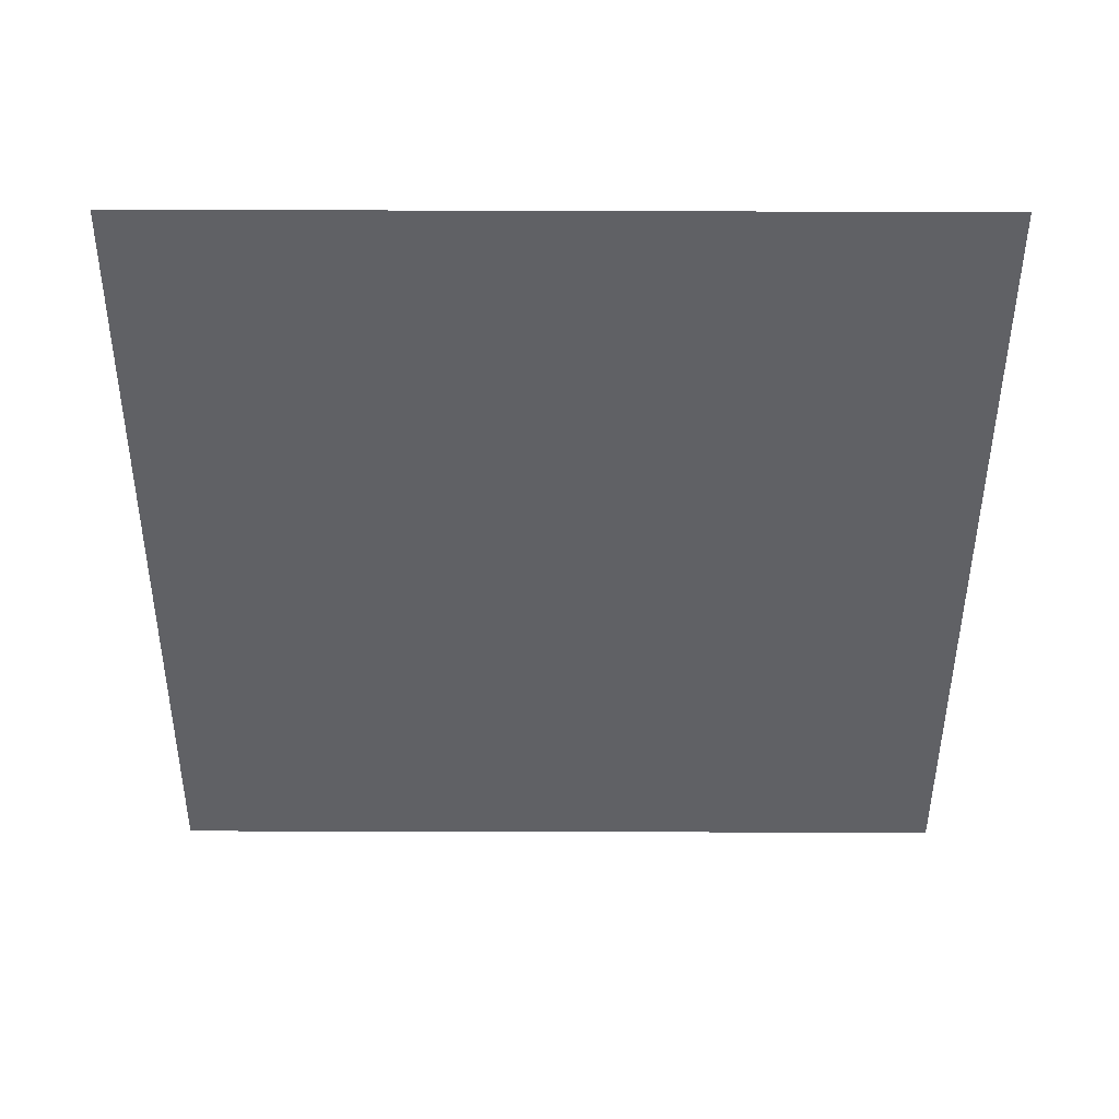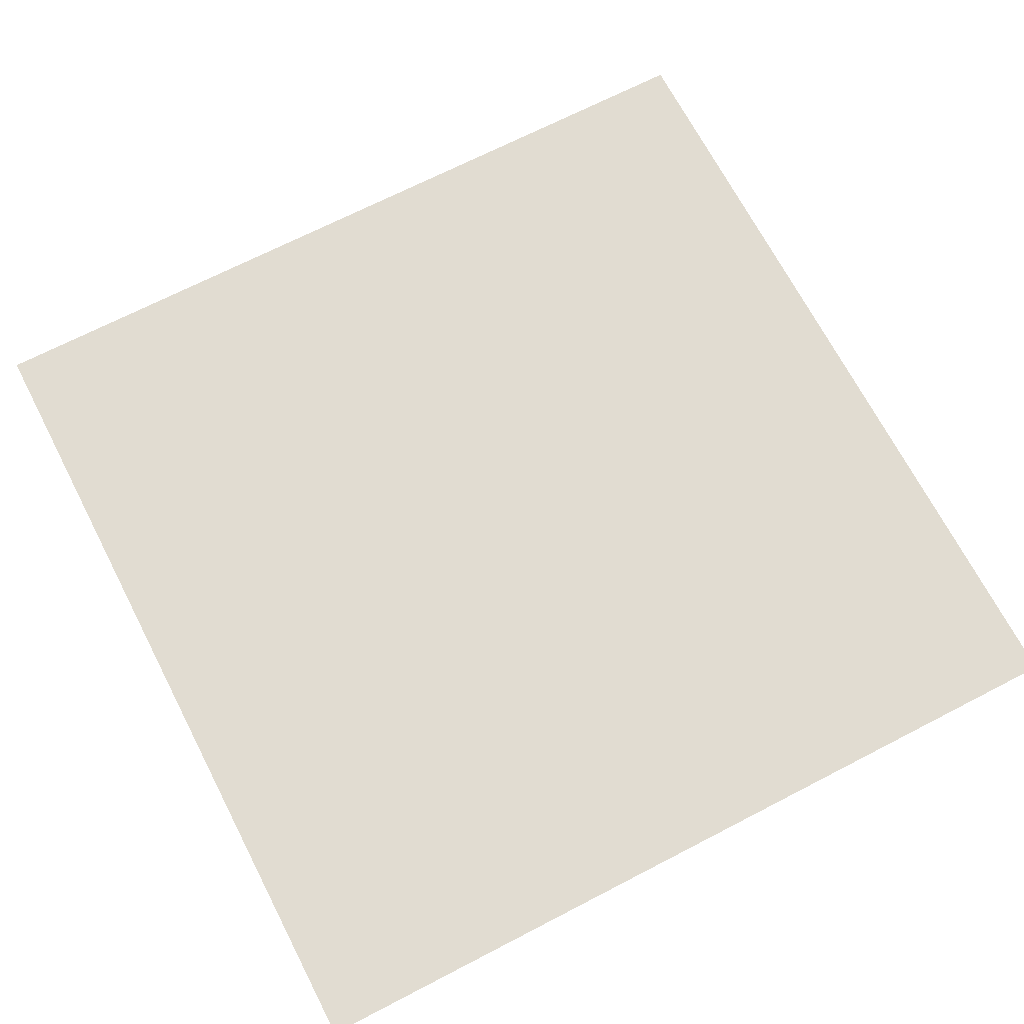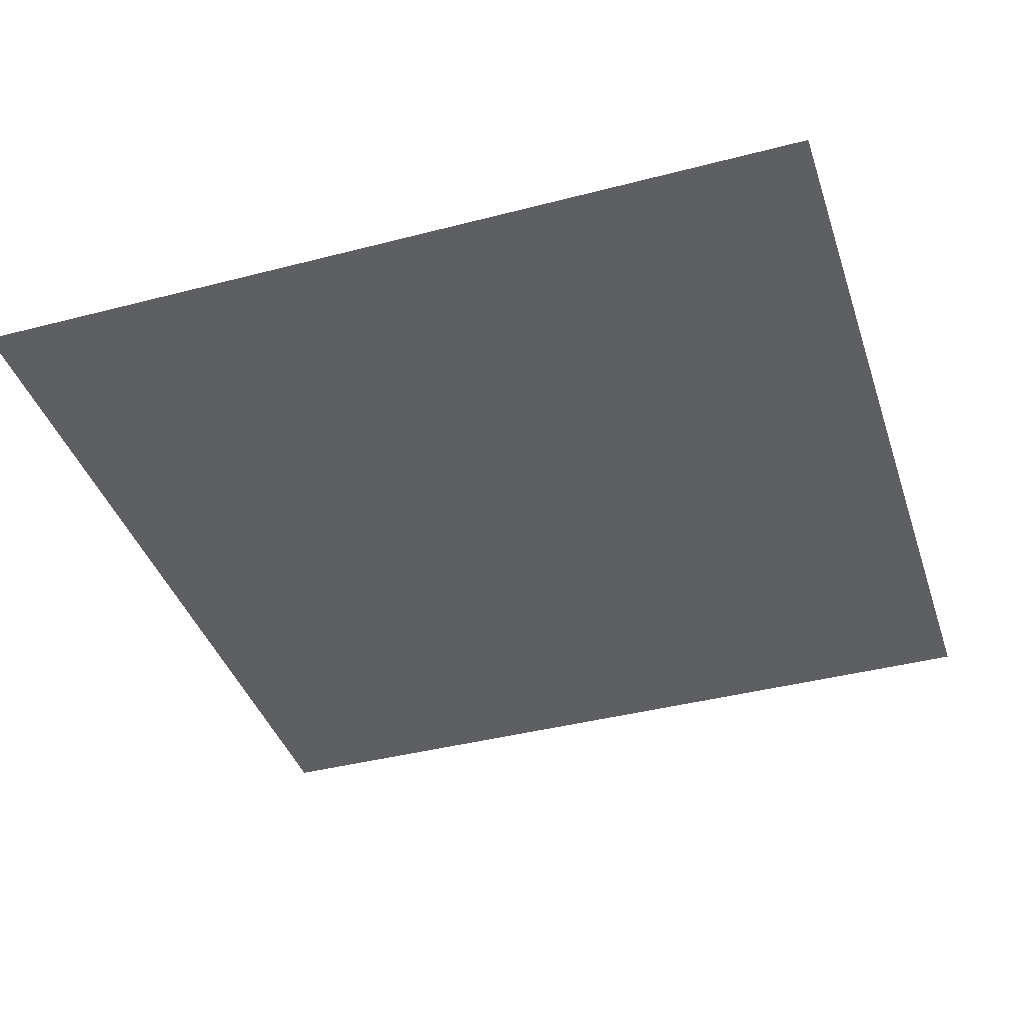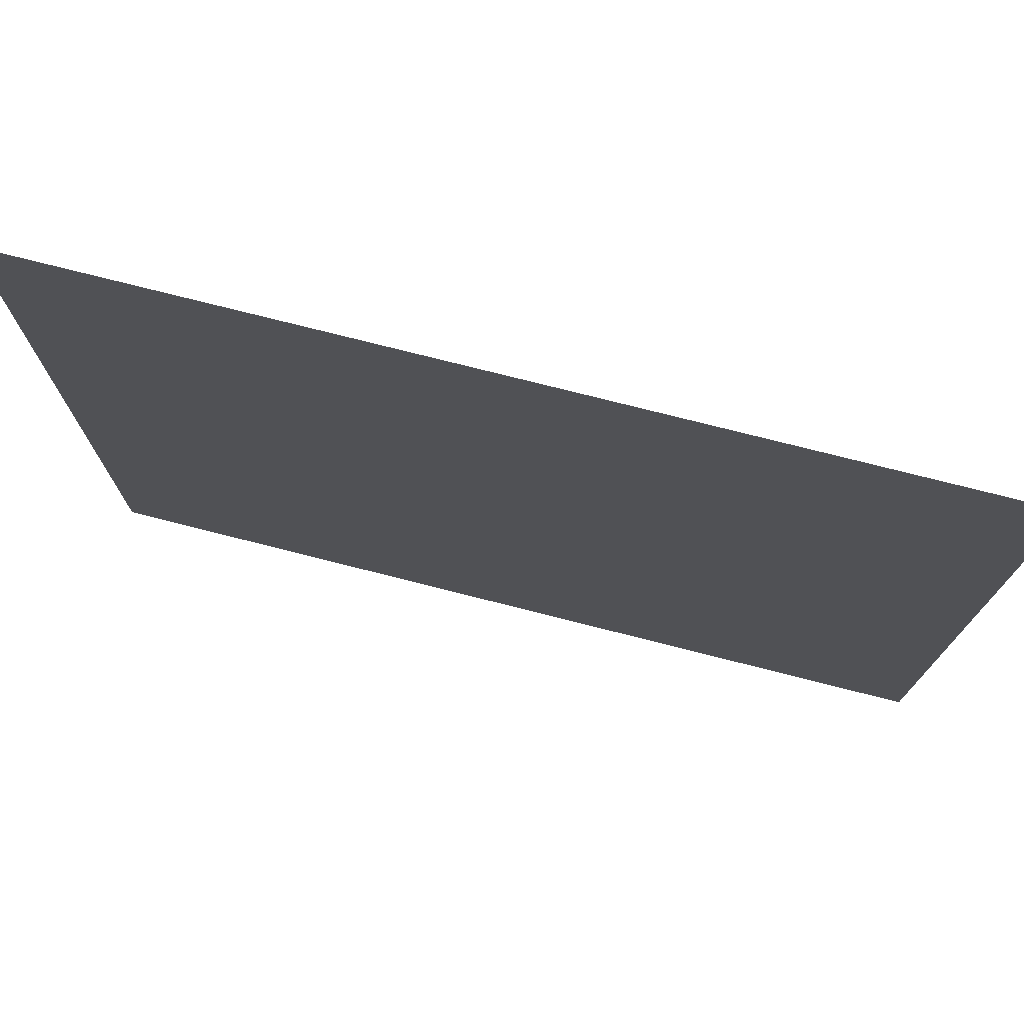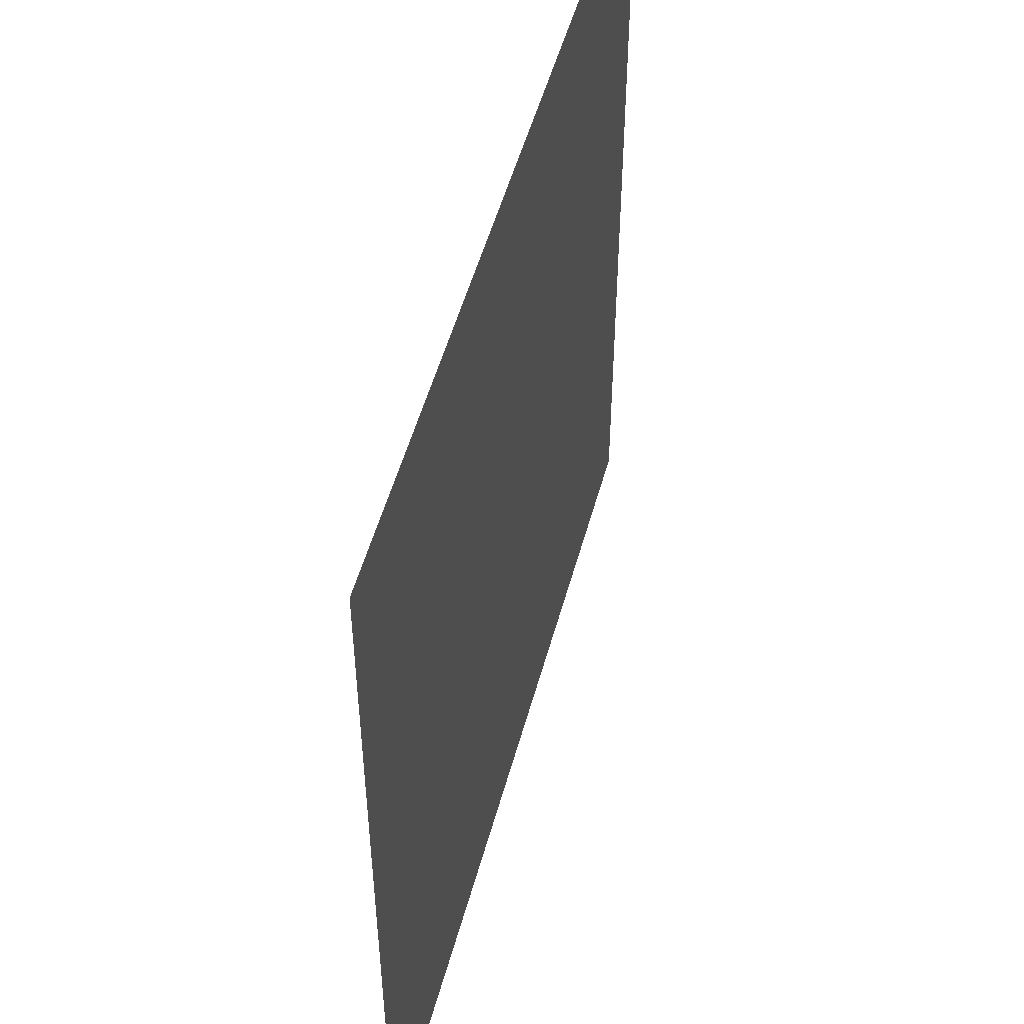
<metadata>
{"format":"obj","ext":"obj","renderer":"f3d","projection":"perspective","resolution":1024,"background":"white","views":[{"elev":-47.8,"azim":179.8,"up":"+Z"},{"elev":69.1,"azim":62.6,"up":"+Z"},{"elev":-40.2,"azim":107.8,"up":"+Z"},{"elev":76.2,"azim":-165.8,"up":"+Y"},{"elev":51.7,"azim":-74.9,"up":"+Y"}]}
</metadata>
<code>
o AlarmClock_9_AlarmClock_9_0_GeomSubset_4
v 0.0005 -0.0005 -0.3839
v -0.0005 -0.0005 -0.3839
v 0.0005 0.0005 -0.3839
v -0.0005 0.0005 -0.3839
v 0.0005 -0.0005 -0.3839
v -0.0005 -0.0005 -0.3839
v 0.0005 0.0005 -0.3839
v -0.0005 0.0005 -0.3839
v 0.0005 -0.0005 -0.3839
v -0.0005 -0.0005 -0.3839
v 0.0005 0.0005 -0.3839
v -0.0005 0.0005 -0.3839
v 0.0005 -0.0005 -0.3839
v -0.0005 -0.0005 -0.3839
v 0.0005 0.0005 -0.3839
v -0.0005 0.0005 -0.3839
v 0.0005 -0.0005 -0.3839
v -0.0005 -0.0005 -0.3839
v 0.0005 0.0005 -0.3839
v -0.0005 0.0005 -0.3839
v 0.09844 0.04546 0.01128
v 0.08826 0.04546 -0.03945
v 0.07207 0.04546 -0.06055
v 0.05096 0.04546 -0.07675
v 0.02638 0.04546 -0.08693
v 0 0.04546 -0.0904
v -0.02638 0.04546 -0.08693
v -0.05096 0.04546 -0.07675
v -0.07207 0.04546 -0.06055
v -0.08826 0.04546 -0.03945
v -0.09844 0.04546 0.01128
v 0.09844 -0.04546 -0.01486
v 0.08826 -0.04546 -0.03945
v 0.07207 -0.04546 -0.06055
v 0.05096 -0.04546 -0.07675
v 0.02638 -0.04546 -0.08693
v 0 -0.04546 -0.0904
v -0.02638 -0.04546 -0.08693
v -0.05096 -0.04546 -0.07675
v -0.07207 -0.04546 -0.06055
v -0.08826 -0.04546 -0.03945
v -0.09844 -0.04546 -0.01486
v 0 0.04546 0.01151
v 0.09844 0.04546 -0.1339
v 0.09844 -0.04546 -0.1339
v 0.08826 0.04546 -0.1339
v 0.08826 -0.04546 -0.1339
v 0.07207 0.04546 -0.1339
v 0.07207 -0.04546 -0.1339
v 0.05096 0.04546 -0.1339
v 0.05096 -0.04546 -0.1339
v 0.02638 0.04546 -0.1339
v 0.02638 -0.04546 -0.1339
v 0 0.04546 -0.1339
v 0 -0.04546 -0.1339
v -0.02638 0.04546 -0.1339
v -0.02638 -0.04546 -0.1339
v -0.05096 0.04546 -0.1339
v -0.05096 -0.04546 -0.1339
v -0.07207 0.04546 -0.1339
v -0.07207 -0.04546 -0.1339
v -0.08826 0.04546 -0.1339
v -0.08826 -0.04546 -0.1339
v -0.09844 0.04546 -0.1339
v -0.09844 -0.04546 -0.1339
v -0.07822 -0.02961 0.05668
v 0 -0.02961 0.01151
v -0.06387 -0.02961 0.07538
v -0.04516 -0.02961 0.08974
v -0.02338 -0.02961 0.09876
v 0 -0.02961 0.1018
v 0.02338 -0.02961 0.09876
v 0.04516 -0.02961 0.08974
v 0.06387 -0.02961 0.07538
v 0.07822 -0.02961 0.05668
v 0.08725 -0.02961 0.03489
v 0.09032 -0.02961 0.01151
v 0.08725 -0.02961 -0.01187
v 0.07822 -0.02961 -0.03365
v 0.06387 -0.02961 -0.05236
v 0.04516 -0.02961 -0.06671
v 0.02338 -0.02961 -0.07573
v 0 -0.02961 -0.07881
v -0.02338 -0.02961 -0.07573
v -0.04516 -0.02961 -0.06671
v -0.06387 -0.02961 -0.05236
v -0.07822 -0.02961 -0.03365
v -0.08725 -0.02961 -0.01187
v -0.09032 -0.02961 0.01151
v -0.08725 -0.02961 0.03489
v -0.09506 0.04546 0.03698
v -0.08523 0.04546 0.06072
v -0.06959 0.04546 0.0811
v -0.04921 0.04546 0.09674
v -0.02547 0.04546 0.1066
v 0 0.04546 0.1099
v 0.02547 0.04546 0.1066
v 0.04921 0.04546 0.09674
v 0.06959 0.04546 0.0811
v 0.08523 0.04546 0.06072
v 0.09506 0.04546 0.03698
v -0.09506 -0.04546 0.03698
v -0.08523 -0.04546 0.06072
v -0.06959 -0.04546 0.0811
v -0.04921 -0.04546 0.09674
v -0.02547 -0.04546 0.1066
v 0 -0.04546 0.1099
v 0.02547 -0.04546 0.1066
v 0.04921 -0.04546 0.09674
v 0.06959 -0.04546 0.0811
v 0.08523 -0.04546 0.06072
v 0.09506 -0.04546 0.03698
v 0.09844 -0.04546 0.01128
v -0.09844 -0.04546 0.01128
v -0.0983 0.04389 0.03801
v -0.1007 0.04055 0.03876
v -0.1015 0.03645 0.03903
v -0.1018 0.0439 0.01156
v -0.1042 0.04056 0.01176
v -0.1051 0.03646 0.01183
v -0.08815 0.04387 0.06257
v -0.09025 0.04055 0.0639
v -0.091 0.03645 0.06437
v -0.07198 0.04386 0.08366
v -0.07369 0.04054 0.08549
v -0.0743 0.03645 0.08614
v -0.0509 0.04385 0.09984
v -0.05211 0.04054 0.1021
v -0.05254 0.03644 0.1028
v -0.02635 0.04385 0.11
v -0.02697 0.04054 0.1125
v -0.0272 0.03644 0.1133
v 0 0.04385 0.1135
v 0 0.04054 0.116
v 0 0.03644 0.1169
v 0.02635 0.04385 0.11
v 0.02697 0.04054 0.1125
v 0.0272 0.03644 0.1133
v 0.0509 0.04385 0.09984
v 0.05211 0.04054 0.1021
v 0.05254 0.03644 0.1028
v 0.07198 0.04386 0.08366
v 0.07369 0.04054 0.08549
v 0.0743 0.03645 0.08614
v 0.08815 0.04387 0.06257
v 0.09025 0.04055 0.0639
v 0.091 0.03645 0.06437
v 0.0983 0.04389 0.03801
v 0.1007 0.04055 0.03876
v 0.1015 0.03645 0.03903
v 0.1018 0.0439 0.01156
v 0.1042 0.04056 0.01176
v 0.1051 0.03647 0.01183
v 0.1042 0.04056 -0.1339
v 0.1018 0.04391 -0.1339
v 0.1051 0.03647 -0.1339
v -0.1042 0.04056 -0.1339
v -0.1051 0.03647 -0.1339
v -0.1018 0.04391 -0.1339
v -0.0983 -0.04389 0.03801
v -0.1007 -0.04055 0.03876
v -0.1015 -0.03646 0.03903
v -0.1018 -0.0439 0.01156
v -0.1042 -0.04056 0.01176
v -0.1051 -0.03647 0.01183
v -0.08815 -0.04387 0.06257
v -0.09025 -0.04055 0.0639
v -0.091 -0.03645 0.06437
v -0.07198 -0.04386 0.08366
v -0.07369 -0.04054 0.08549
v -0.0743 -0.03645 0.08614
v -0.0509 -0.04385 0.09984
v -0.05211 -0.04054 0.1021
v -0.05254 -0.03644 0.1028
v -0.02635 -0.04385 0.11
v -0.02697 -0.04054 0.1125
v -0.0272 -0.03644 0.1133
v 0 -0.04385 0.1135
v 0 -0.04054 0.116
v 0 -0.03644 0.1169
v 0.02635 -0.04385 0.11
v 0.02697 -0.04054 0.1125
v 0.0272 -0.03644 0.1133
v 0.0509 -0.04385 0.09984
v 0.05211 -0.04054 0.1021
v 0.05254 -0.03644 0.1028
v 0.07198 -0.04386 0.08366
v 0.07369 -0.04054 0.08549
v 0.0743 -0.03645 0.08614
v 0.08815 -0.04387 0.06257
v 0.09025 -0.04055 0.0639
v 0.091 -0.03645 0.06437
v 0.0983 -0.04389 0.03801
v 0.1007 -0.04055 0.03876
v 0.1015 -0.03646 0.03903
v 0.1018 -0.0439 0.01156
v 0.1042 -0.04056 0.01176
v 0.1051 -0.03646 0.01183
v 0.1042 -0.04056 -0.1339
v 0.1051 -0.03647 -0.1339
v 0.1018 -0.04391 -0.1339
v -0.1042 -0.04056 -0.1339
v -0.1018 -0.04391 -0.1339
v -0.1051 -0.03647 -0.1339
v -0.07822 -0.04306 0.05668
v -0.08032 -0.04546 0.05789
v -0.06387 -0.04306 0.07538
v -0.06559 -0.04546 0.0771
v -0.04516 -0.04306 0.08974
v -0.04637 -0.04546 0.09184
v -0.02338 -0.04306 0.09876
v -0.02401 -0.04546 0.1011
v 0 -0.04306 0.1018
v 0 -0.04546 0.1043
v 0.02338 -0.04306 0.09876
v 0.02401 -0.04546 0.1011
v 0.04516 -0.04306 0.08974
v 0.04637 -0.04546 0.09184
v 0.06387 -0.04306 0.07538
v 0.06559 -0.04546 0.0771
v 0.07822 -0.04306 0.05668
v 0.08032 -0.04546 0.05789
v 0.08725 -0.04306 0.03489
v 0.08959 -0.04546 0.03552
v 0.09032 -0.04306 0.01151
v 0.09275 -0.04546 0.01151
v 0.08959 -0.04546 -0.01249
v 0.08725 -0.04306 -0.01187
v 0.08032 -0.04546 -0.03486
v 0.07822 -0.04306 -0.03365
v 0.06559 -0.04546 -0.05407
v 0.06387 -0.04306 -0.05236
v 0.04637 -0.04546 -0.06881
v 0.04516 -0.04306 -0.06671
v 0.02401 -0.04546 -0.07808
v 0.02338 -0.04306 -0.07573
v 0 -0.04546 -0.08124
v 0 -0.04306 -0.07881
v -0.02401 -0.04546 -0.07808
v -0.02338 -0.04306 -0.07573
v -0.04637 -0.04546 -0.06881
v -0.04516 -0.04306 -0.06671
v -0.06559 -0.04546 -0.05407
v -0.06387 -0.04306 -0.05236
v -0.08032 -0.04546 -0.03486
v -0.07822 -0.04306 -0.03365
v -0.08959 -0.04546 -0.01249
v -0.08725 -0.04306 -0.01187
v -0.09032 -0.04306 0.01151
v -0.09275 -0.04546 0.01151
v -0.08725 -0.04306 0.03489
v -0.08959 -0.04546 0.03552
v 0 -0.04546 0.1081
v -0.02499 -0.04546 0.1048
v -0.04828 -0.04546 0.09514
v -0.06828 -0.04546 0.07979
v -0.08363 -0.04546 0.0598
v -0.09327 -0.04546 0.03651
v -0.09659 -0.04546 0.01136
v -0.09555 -0.04546 -0.01409
v -0.08567 -0.04546 -0.03795
v -0.06995 -0.04546 -0.05844
v -0.04946 -0.04546 -0.07416
v -0.0256 -0.04546 -0.08404
v 0 -0.04546 -0.08741
v 0.0256 -0.04546 -0.08404
v 0.04946 -0.04546 -0.07416
v 0.06995 -0.04546 -0.05844
v 0.08567 -0.04546 -0.03795
v 0.09555 -0.04546 -0.01409
v 0.09659 -0.04546 0.01136
v 0.09327 -0.04546 0.03651
v 0.08363 -0.04546 0.0598
v 0.06828 -0.04546 0.07979
v 0.04828 -0.04546 0.09514
v 0.02499 -0.04546 0.1048
v 0.09844 -0.04185 -0.01486
v 0.08826 -0.04185 -0.03945
v 0.08567 -0.04185 -0.03795
v 0.09555 -0.04185 -0.01409
v 0.07207 -0.04185 -0.06055
v 0.06995 -0.04185 -0.05844
v 0.05096 -0.04185 -0.07675
v 0.04946 -0.04185 -0.07416
v 0.02638 -0.04185 -0.08693
v 0.0256 -0.04185 -0.08404
v 0 -0.04185 -0.0904
v 0 -0.04185 -0.08741
v -0.02638 -0.04185 -0.08693
v -0.0256 -0.04185 -0.08404
v -0.05096 -0.04185 -0.07675
v -0.04946 -0.04185 -0.07416
v -0.07207 -0.04185 -0.06055
v -0.06995 -0.04185 -0.05844
v -0.08826 -0.04185 -0.03945
v -0.08567 -0.04185 -0.03795
v -0.09844 -0.04185 -0.01486
v -0.09555 -0.04185 -0.01409
v -0.06959 -0.04185 0.0811
v -0.08523 -0.04185 0.06072
v -0.06828 -0.04185 0.07979
v -0.08363 -0.04185 0.0598
v -0.04921 -0.04185 0.09674
v -0.04828 -0.04185 0.09514
v -0.02547 -0.04185 0.1066
v -0.02499 -0.04185 0.1048
v 0 -0.04185 0.1099
v 0 -0.04185 0.1081
v 0.02499 -0.04185 0.1048
v 0.02547 -0.04185 0.1066
v 0.04921 -0.04185 0.09674
v 0.04828 -0.04185 0.09514
v 0.06959 -0.04185 0.0811
v 0.06828 -0.04185 0.07979
v 0.08523 -0.04185 0.06072
v 0.08363 -0.04185 0.0598
v 0.09506 -0.04185 0.03698
v 0.09327 -0.04185 0.03651
v 0.09844 -0.04185 0.01128
v 0.09659 -0.04185 0.01136
v -0.09844 -0.04185 0.01128
v -0.09659 -0.04185 0.01136
v -0.09506 -0.04185 0.03698
v -0.09327 -0.04185 0.03651
v -0.09844 -0.03647 -0.1339
v -0.08826 -0.03647 -0.1339
v -0.07207 -0.03647 -0.1339
v -0.05096 -0.03647 -0.1339
v -0.02638 -0.03647 -0.1339
v 0 -0.03647 -0.1339
v 0.02638 -0.03647 -0.1339
v 0.05096 -0.03647 -0.1339
v 0.07207 -0.03647 -0.1339
v 0.08826 -0.03647 -0.1339
v 0.09844 -0.03647 -0.1339
v -0.09844 -0.04056 -0.1339
v -0.08826 -0.04056 -0.1339
v -0.07207 -0.04056 -0.1339
v -0.05096 -0.04056 -0.1339
v -0.02638 -0.04056 -0.1339
v 0 -0.04056 -0.1339
v 0.02638 -0.04056 -0.1339
v 0.05096 -0.04056 -0.1339
v 0.07207 -0.04056 -0.1339
v 0.08826 -0.04056 -0.1339
v 0.09844 -0.04056 -0.1339
v 0.09844 0.03647 -0.1339
v 0.08826 0.03647 -0.1339
v 0.07207 0.03647 -0.1339
v 0.05096 0.03647 -0.1339
v 0.02638 0.03647 -0.1339
v 0 0.03647 -0.1339
v -0.02638 0.03647 -0.1339
v -0.05096 0.03647 -0.1339
v -0.07207 0.03647 -0.1339
v -0.08826 0.03647 -0.1339
v -0.09844 0.03647 -0.1339
v -0.09844 0.04056 -0.1339
v -0.08826 0.04056 -0.1339
v -0.07207 0.04056 -0.1339
v -0.05096 0.04056 -0.1339
v -0.02638 0.04056 -0.1339
v 0 0.04056 -0.1339
v 0.02638 0.04056 -0.1339
v 0.05096 0.04056 -0.1339
v 0.07207 0.04056 -0.1339
v 0.08826 0.04056 -0.1339
v 0.09844 0.04056 -0.1339
v 0.0005 -0.0005 -0.3839
v -0.0005 -0.0005 -0.3839
v 0.0005 0.0005 -0.3839
v -0.0005 0.0005 -0.3839
v 0.0005 -0.0005 -0.3839
v -0.0005 -0.0005 -0.3839
v 0.0005 0.0005 -0.3839
v -0.0005 0.0005 -0.3839
v 0.0005 -0.0005 -0.3839
v -0.0005 -0.0005 -0.3839
v 0.0005 0.0005 -0.3839
v -0.0005 0.0005 -0.3839
v 0.0005 -0.0005 -0.3839
v -0.0005 -0.0005 -0.3839
v 0.0005 0.0005 -0.3839
v -0.0005 0.0005 -0.3839
v 0.0005 -0.0005 -0.3839
v -0.0005 -0.0005 -0.3839
v 0.0005 0.0005 -0.3839
v -0.0005 0.0005 -0.3839
v -0.008754 -0.02878 0.01624
v -0.005054 -0.02878 0.01994
v 0 -0.02878 0.0213
v 0.005054 -0.02878 0.01994
v 0.008754 -0.02878 0.01624
v 0.01011 -0.02878 0.01119
v 0.008754 -0.02878 0.006133
v 0.005054 -0.02878 0.002433
v 0 -0.02878 0.001078
v -0.005054 -0.02878 0.002433
v -0.008754 -0.02878 0.006133
v -0.01011 -0.02878 0.01119
v 0 -0.0345 0.01119
v -0.008754 -0.03337 0.01624
v -0.007985 -0.03417 0.0158
v -0.006128 -0.0345 0.01473
v -0.003538 -0.0345 0.01732
v -0.00461 -0.03417 0.01917
v -0.005054 -0.03337 0.01994
v 0 -0.03337 0.0213
v 0 -0.03417 0.02041
v 0 -0.0345 0.01826
v 0.003538 -0.0345 0.01732
v 0.00461 -0.03417 0.01917
v 0.005054 -0.03337 0.01994
v 0.008754 -0.03337 0.01624
v 0.007985 -0.03417 0.0158
v 0.006128 -0.0345 0.01473
v 0.007076 -0.0345 0.01119
v 0.00922 -0.03417 0.01119
v 0.01011 -0.03337 0.01119
v 0.008754 -0.03337 0.006133
v 0.007985 -0.03417 0.006577
v 0.006128 -0.03451 0.007649
v 0.003538 -0.0345 0.005059
v 0.00461 -0.03417 0.003202
v 0.005054 -0.03337 0.002433
v 0 -0.03337 0.001078
v 0 -0.03417 0.001966
v 0 -0.0345 0.004111
v -0.003538 -0.0345 0.005059
v -0.00461 -0.03417 0.003202
v -0.005054 -0.03337 0.002433
v -0.008754 -0.03337 0.006133
v -0.007985 -0.03417 0.006577
v -0.006128 -0.03451 0.007649
v -0.007076 -0.0345 0.01119
v -0.00922 -0.03417 0.01119
v -0.01011 -0.03337 0.01119
f 17 18 20 19
f 385 386 388 387

</code>
